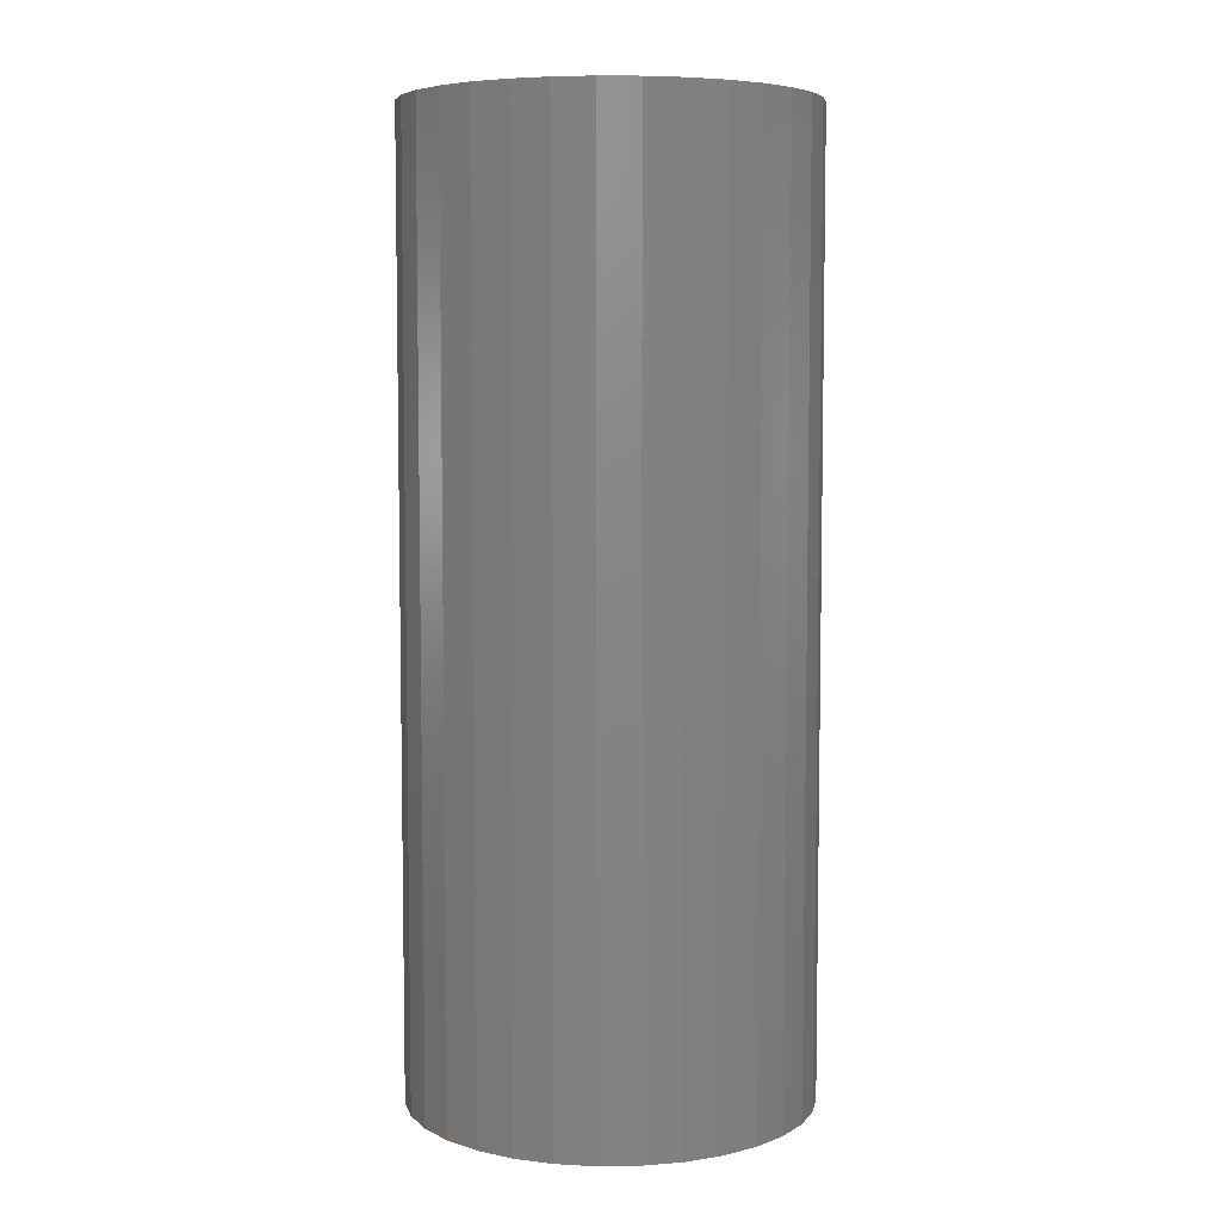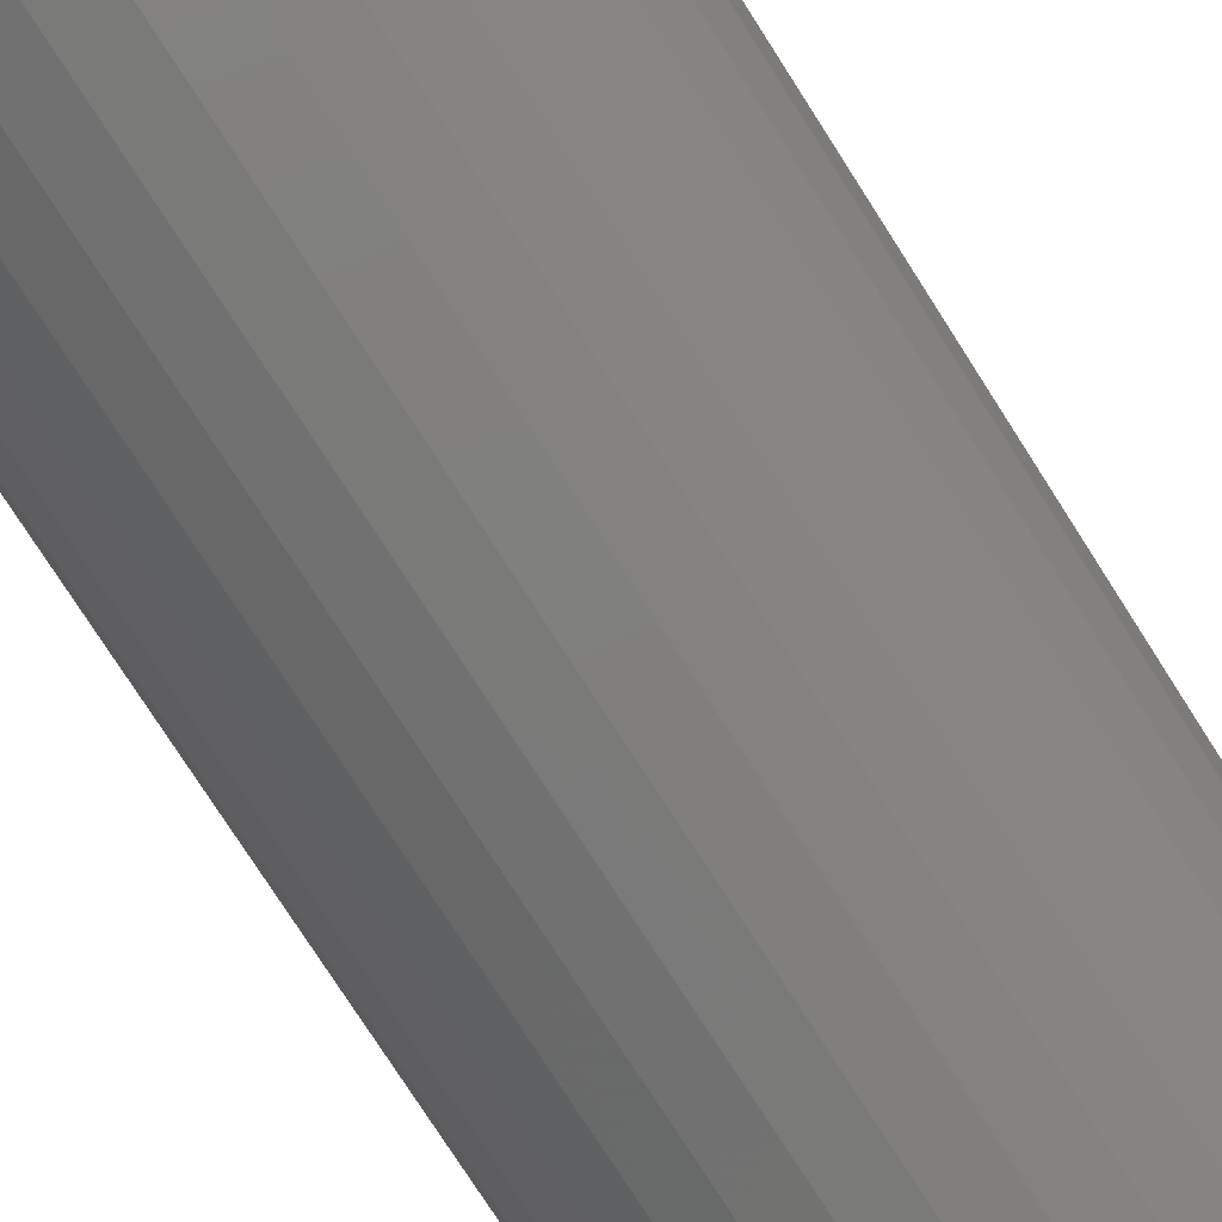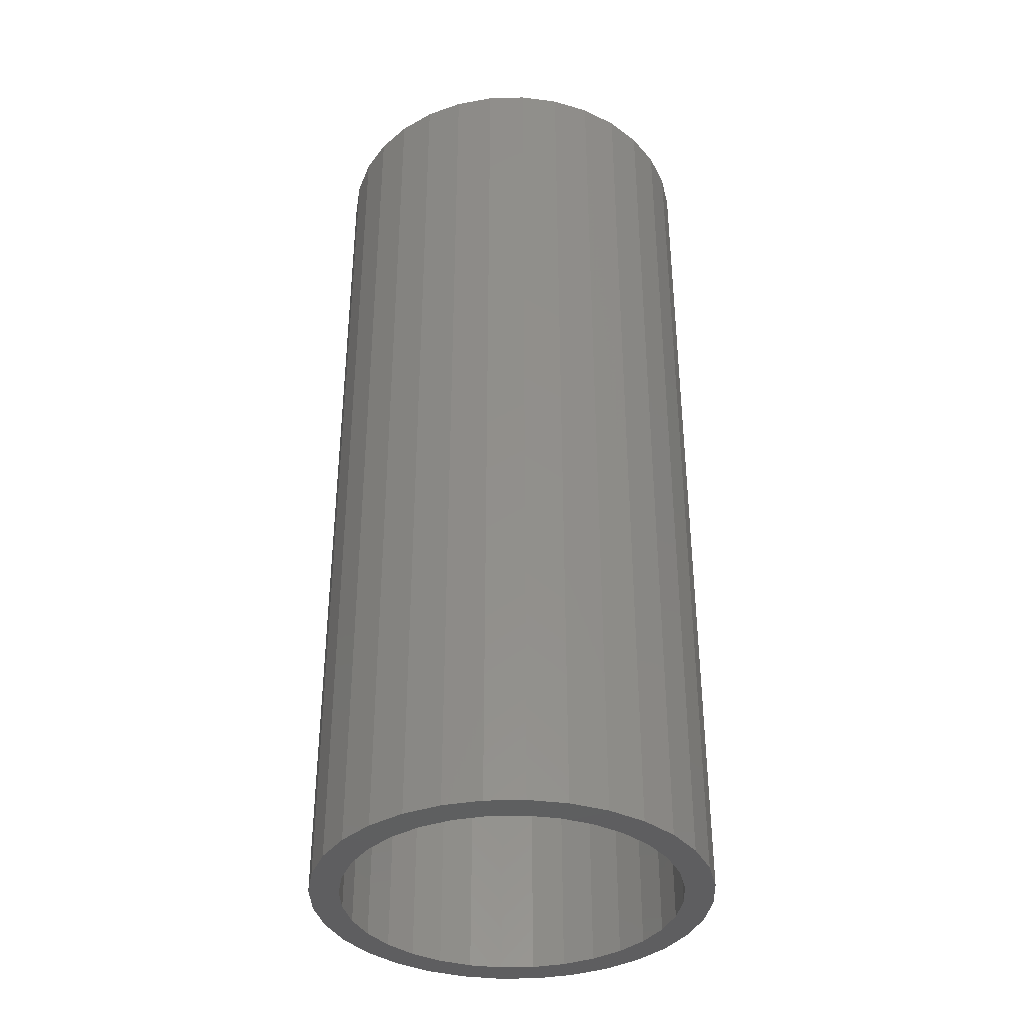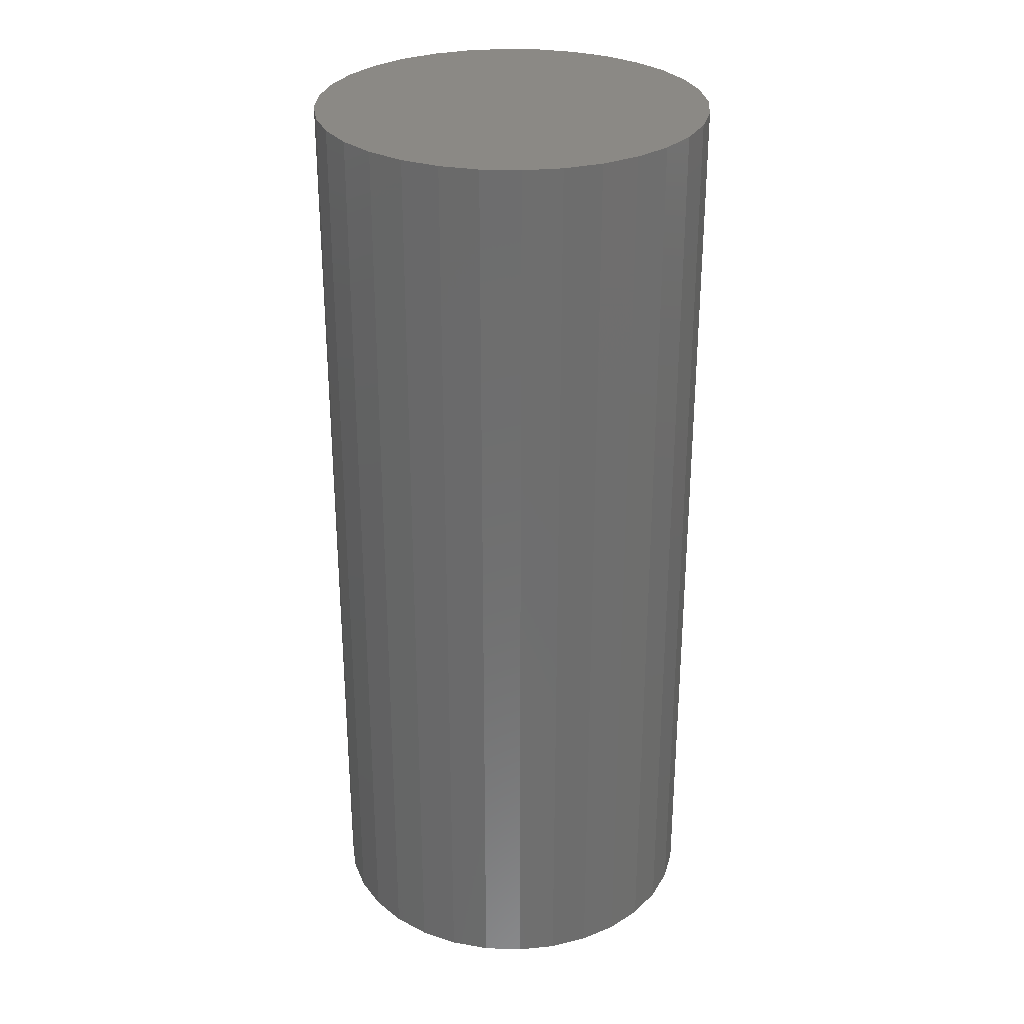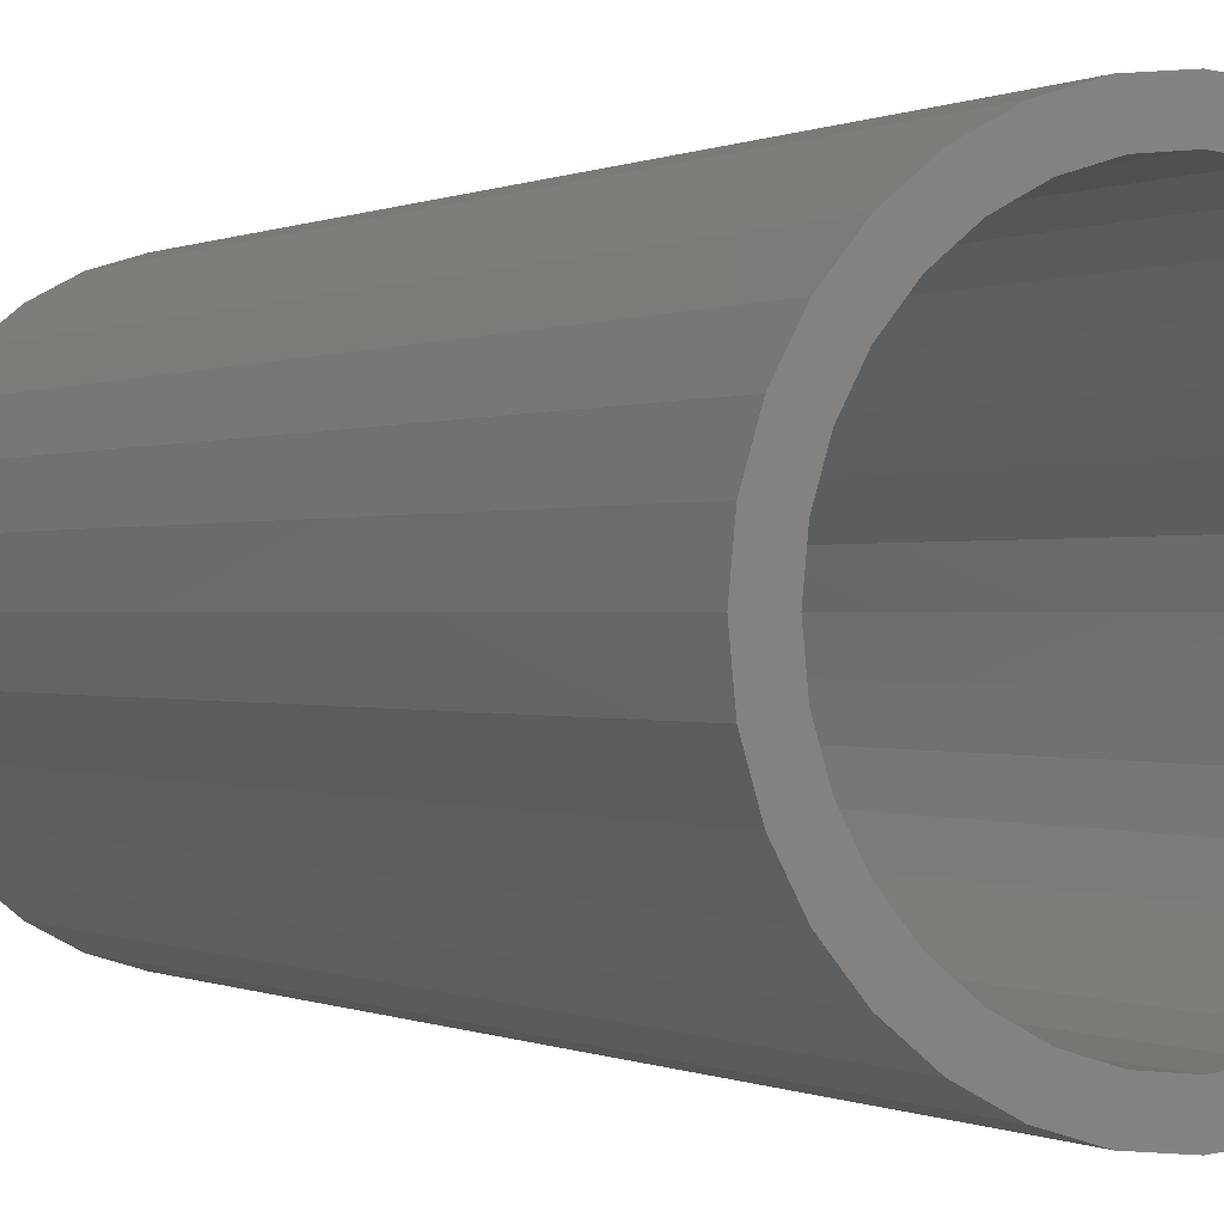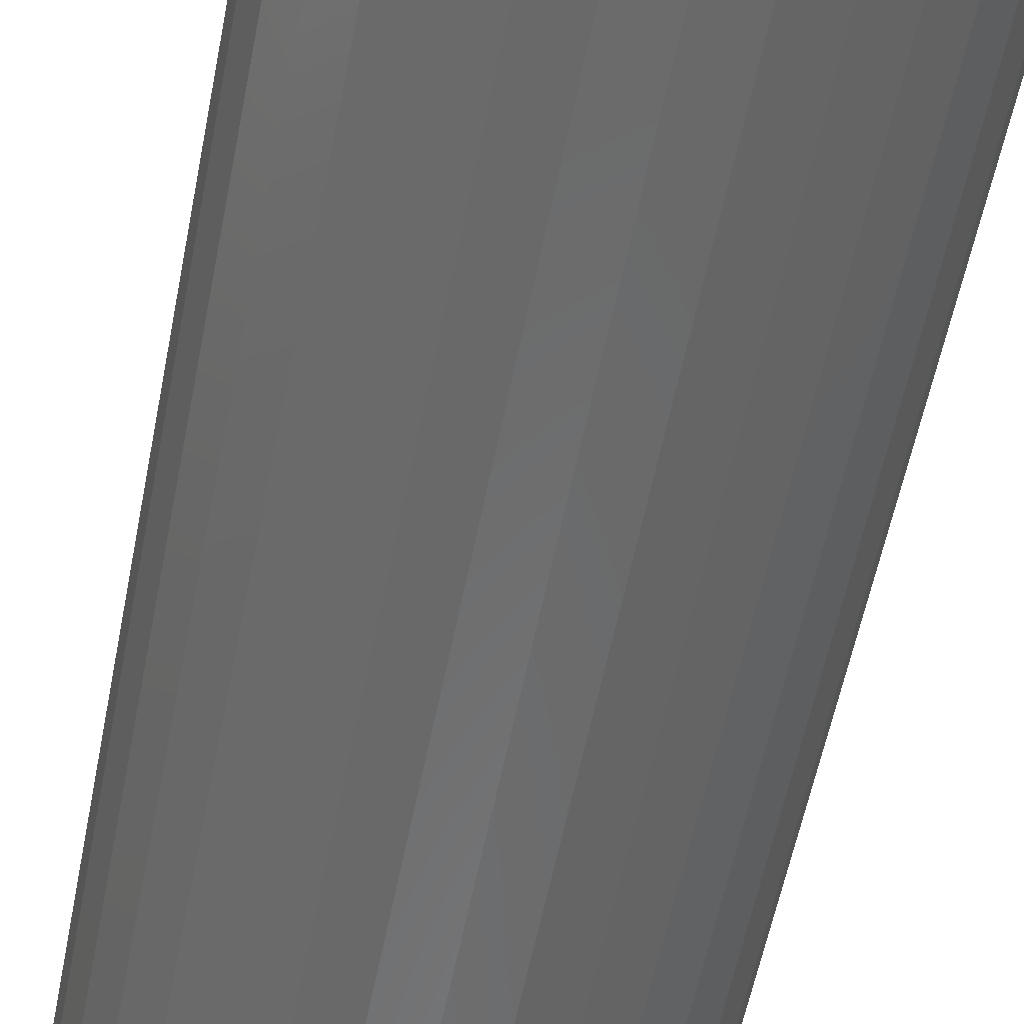
<metadata>
{"format":"stl","ext":"stl","renderer":"f3d","projection":"perspective","resolution":1024,"background":"white","views":[{"elev":6.2,"azim":93.5,"up":"+Y"},{"elev":-76.6,"azim":-147.4,"up":"+Z"},{"elev":-37.0,"azim":75.0,"up":"+Y"},{"elev":29.6,"azim":-58.8,"up":"+Y"},{"elev":0.0,"azim":-27.3,"up":"+Z"},{"elev":-56.7,"azim":-11.0,"up":"+Z"}]}
</metadata>
<code>
# stl→obj: 128 verts, 252 faces
v 0.003289 -0.75 0.2689
v 0.003289 -0.75 0.3158
v -0.05832 -0.75 0.3097
v -0.1176 -0.75 0.2918
v -0.04917 -0.75 0.2637
v -0.1722 -0.75 0.2626
v -0.2203 -0.75 0.1494
v -0.2885 -0.75 0.1208
v -0.2452 -0.75 0.1029
v 0.0649 -0.75 0.3097
v 0.003289 -0.75 -0.2689
v 0.003289 -0.75 -0.3158
v 0.0649 -0.75 -0.3097
v -0.2593 -0.75 0.1754
v -0.1869 -0.75 0.1902
v -0.22 -0.75 0.2233
v -0.1461 -0.75 0.2236
v -0.09962 -0.75 0.2484
v -0.2605 -0.75 0.05246
v -0.3064 -0.75 0.06161
v -0.2656 -0.75 3.006e-17
v -0.3125 -0.75 3.867e-17
v -0.2605 -0.75 -0.05246
v -0.3064 -0.75 -0.06161
v -0.2452 -0.75 -0.1029
v -0.2885 -0.75 -0.1208
v -0.2203 -0.75 -0.1494
v -0.2593 -0.75 -0.1754
v -0.1869 -0.75 -0.1902
v -0.1461 -0.75 -0.2236
v -0.22 -0.75 -0.2233
v -0.09962 -0.75 -0.2484
v -0.1722 -0.75 -0.2626
v -0.04917 -0.75 -0.2637
v -0.1176 -0.75 -0.2918
v -0.05832 -0.75 -0.3097
v 0.1241 -0.75 0.2918
v 0.05575 -0.75 0.2637
v 0.1787 -0.75 0.2626
v 0.1062 -0.75 0.2484
v 0.2266 -0.75 0.2233
v 0.1527 -0.75 0.2236
v 0.2659 -0.75 0.1754
v 0.1934 -0.75 0.1902
v 0.295 -0.75 0.1208
v 0.2269 -0.75 0.1494
v 0.2517 -0.75 0.1029
v 0.313 -0.75 0.06161
v 0.267 -0.75 0.05246
v 0.3191 -0.75 -3.867e-17
v 0.2722 -0.75 -3.58e-17
v 0.313 -0.75 -0.06161
v 0.267 -0.75 -0.05246
v 0.295 -0.75 -0.1208
v 0.2517 -0.75 -0.1029
v 0.2659 -0.75 -0.1754
v 0.2269 -0.75 -0.1494
v 0.1934 -0.75 -0.1902
v 0.2266 -0.75 -0.2233
v 0.1527 -0.75 -0.2236
v 0.1787 -0.75 -0.2626
v 0.1062 -0.75 -0.2484
v 0.05575 -0.75 -0.2637
v 0.1241 -0.75 -0.2918
v 0.003289 0.7031 -0.2689
v 0.05575 0.7031 -0.2637
v 0.1062 0.7031 -0.2484
v 0.1527 0.7031 -0.2236
v 0.1934 0.7031 -0.1902
v 0.2269 0.7031 -0.1494
v 0.2517 0.7031 -0.1029
v 0.267 0.7031 -0.05246
v 0.2722 0.7031 -1.017e-16
v -0.04917 0.7031 -0.2637
v -0.09962 0.7031 -0.2484
v -0.1461 0.7031 -0.2236
v -0.1869 0.7031 -0.1902
v -0.2203 0.7031 -0.1494
v -0.2452 0.7031 -0.1029
v -0.2605 0.7031 -0.05246
v -0.2656 0.7031 3.006e-17
v 0.003289 0.7031 0.2689
v -0.04917 0.7031 0.2637
v -0.09962 0.7031 0.2484
v -0.1461 0.7031 0.2236
v -0.1869 0.7031 0.1902
v -0.2203 0.7031 0.1494
v -0.2452 0.7031 0.1029
v -0.2605 0.7031 0.05246
v 0.05575 0.7031 0.2637
v 0.1062 0.7031 0.2484
v 0.1527 0.7031 0.2236
v 0.1934 0.7031 0.1902
v 0.2269 0.7031 0.1494
v 0.2517 0.7031 0.1029
v 0.267 0.7031 0.05246
v 0.003289 0.75 0.3158
v 0.0649 0.75 0.3097
v -0.05832 0.75 0.3097
v 0.003289 0.75 -0.3158
v -0.05832 0.75 -0.3097
v 0.0649 0.75 -0.3097
v -0.1176 0.75 -0.2918
v 0.1241 0.75 -0.2918
v -0.1722 0.75 -0.2626
v 0.1787 0.75 -0.2626
v -0.22 0.75 -0.2233
v 0.2266 0.75 -0.2233
v -0.2593 0.75 -0.1754
v 0.2659 0.75 -0.1754
v -0.2885 0.75 -0.1208
v 0.295 0.75 -0.1208
v -0.3064 0.75 -0.06161
v 0.313 0.75 -0.06161
v -0.3125 0.75 3.867e-17
v 0.3191 0.75 -3.867e-17
v -0.3064 0.75 0.06161
v 0.313 0.75 0.06161
v -0.2885 0.75 0.1208
v 0.295 0.75 0.1208
v -0.2593 0.75 0.1754
v 0.2659 0.75 0.1754
v -0.22 0.75 0.2233
v 0.2266 0.75 0.2233
v -0.1722 0.75 0.2626
v 0.1787 0.75 0.2626
v -0.1176 0.75 0.2918
v 0.1241 0.75 0.2918
f 1 2 3
f 1 3 4
f 5 1 4
f 4 6 5
f 7 8 9
f 10 2 1
f 11 12 13
f 8 7 14
f 14 7 15
f 14 15 16
f 16 15 17
f 16 17 6
f 6 17 18
f 6 18 5
f 9 8 19
f 19 8 20
f 19 20 21
f 21 20 22
f 21 22 23
f 23 22 24
f 23 24 25
f 25 24 26
f 25 26 27
f 27 26 28
f 27 28 29
f 29 28 30
f 30 28 31
f 30 31 32
f 32 31 33
f 32 33 34
f 34 33 35
f 34 35 11
f 11 35 36
f 11 36 12
f 10 1 37
f 37 1 38
f 37 38 39
f 39 38 40
f 39 40 41
f 41 40 42
f 41 42 43
f 43 42 44
f 43 44 45
f 45 44 46
f 45 46 47
f 45 47 48
f 48 47 49
f 48 49 50
f 50 49 51
f 50 51 52
f 52 51 53
f 52 53 54
f 54 53 55
f 54 55 56
f 56 55 57
f 56 57 58
f 56 58 59
f 59 58 60
f 59 60 61
f 61 60 62
f 61 62 63
f 11 13 63
f 63 13 64
f 63 64 61
f 65 63 66
f 66 63 62
f 66 62 67
f 67 62 60
f 67 60 68
f 68 60 58
f 68 58 69
f 69 58 57
f 69 57 70
f 70 57 55
f 70 55 71
f 71 55 53
f 71 53 72
f 72 53 51
f 72 51 73
f 63 65 11
f 11 65 74
f 11 74 34
f 34 74 75
f 34 75 32
f 32 75 76
f 32 76 30
f 30 76 77
f 30 77 29
f 29 77 78
f 29 78 27
f 27 78 79
f 27 79 25
f 25 79 80
f 25 80 23
f 23 80 81
f 23 81 21
f 82 5 83
f 83 5 18
f 83 18 84
f 84 18 17
f 84 17 85
f 85 17 15
f 85 15 86
f 86 15 7
f 86 7 87
f 87 7 9
f 87 9 88
f 88 9 19
f 88 19 89
f 89 19 21
f 89 21 81
f 5 82 1
f 1 82 90
f 1 90 38
f 38 90 91
f 38 91 40
f 40 91 92
f 40 92 42
f 42 92 93
f 42 93 44
f 44 93 94
f 44 94 46
f 46 94 95
f 46 95 47
f 47 95 96
f 47 96 49
f 49 96 73
f 49 73 51
f 83 90 82
f 90 83 91
f 91 83 84
f 91 84 92
f 92 84 85
f 92 85 93
f 93 85 86
f 93 86 94
f 94 86 87
f 94 87 95
f 95 87 88
f 95 88 96
f 96 88 89
f 96 89 73
f 73 89 81
f 73 81 72
f 72 81 80
f 72 80 71
f 71 80 79
f 71 79 70
f 70 79 78
f 70 78 69
f 69 78 77
f 69 77 68
f 68 77 76
f 68 76 67
f 67 76 75
f 67 75 66
f 66 75 74
f 66 74 65
f 97 98 99
f 100 101 102
f 102 101 103
f 102 103 104
f 104 103 105
f 104 105 106
f 106 105 107
f 106 107 108
f 108 107 109
f 108 109 110
f 110 109 111
f 110 111 112
f 112 111 113
f 112 113 114
f 114 113 115
f 114 115 116
f 116 115 117
f 116 117 118
f 118 117 119
f 118 119 120
f 120 119 121
f 120 121 122
f 122 121 123
f 122 123 124
f 124 123 125
f 124 125 126
f 126 125 127
f 126 127 128
f 128 127 99
f 128 99 98
f 116 50 114
f 114 50 52
f 114 52 112
f 112 52 54
f 112 54 110
f 110 54 56
f 110 56 108
f 108 56 59
f 108 59 106
f 106 59 61
f 106 61 104
f 104 61 64
f 104 64 102
f 102 64 13
f 102 13 100
f 100 13 12
f 100 12 101
f 101 12 36
f 101 36 103
f 103 36 35
f 103 35 105
f 105 35 33
f 105 33 107
f 107 33 31
f 107 31 109
f 109 31 28
f 109 28 111
f 111 28 26
f 111 26 113
f 113 26 24
f 113 24 115
f 115 24 22
f 115 22 117
f 117 22 20
f 117 20 119
f 119 20 8
f 119 8 121
f 121 8 14
f 121 14 123
f 123 14 16
f 123 16 125
f 125 16 6
f 125 6 127
f 127 6 4
f 127 4 99
f 99 4 3
f 99 3 97
f 97 3 2
f 97 2 98
f 98 2 10
f 98 10 128
f 128 10 37
f 128 37 126
f 126 37 39
f 126 39 124
f 124 39 41
f 124 41 122
f 122 41 43
f 122 43 120
f 120 43 45
f 120 45 118
f 118 45 48
f 118 48 116
f 116 48 50

</code>
